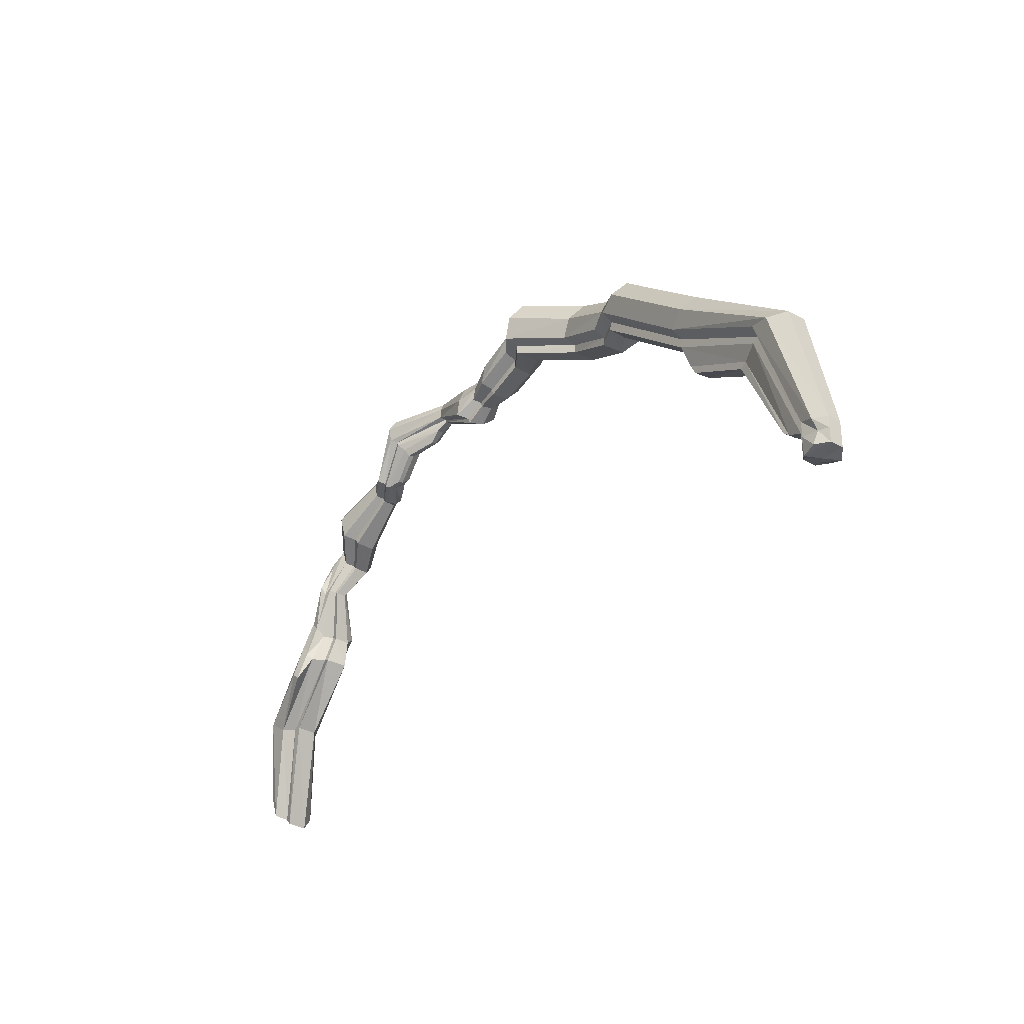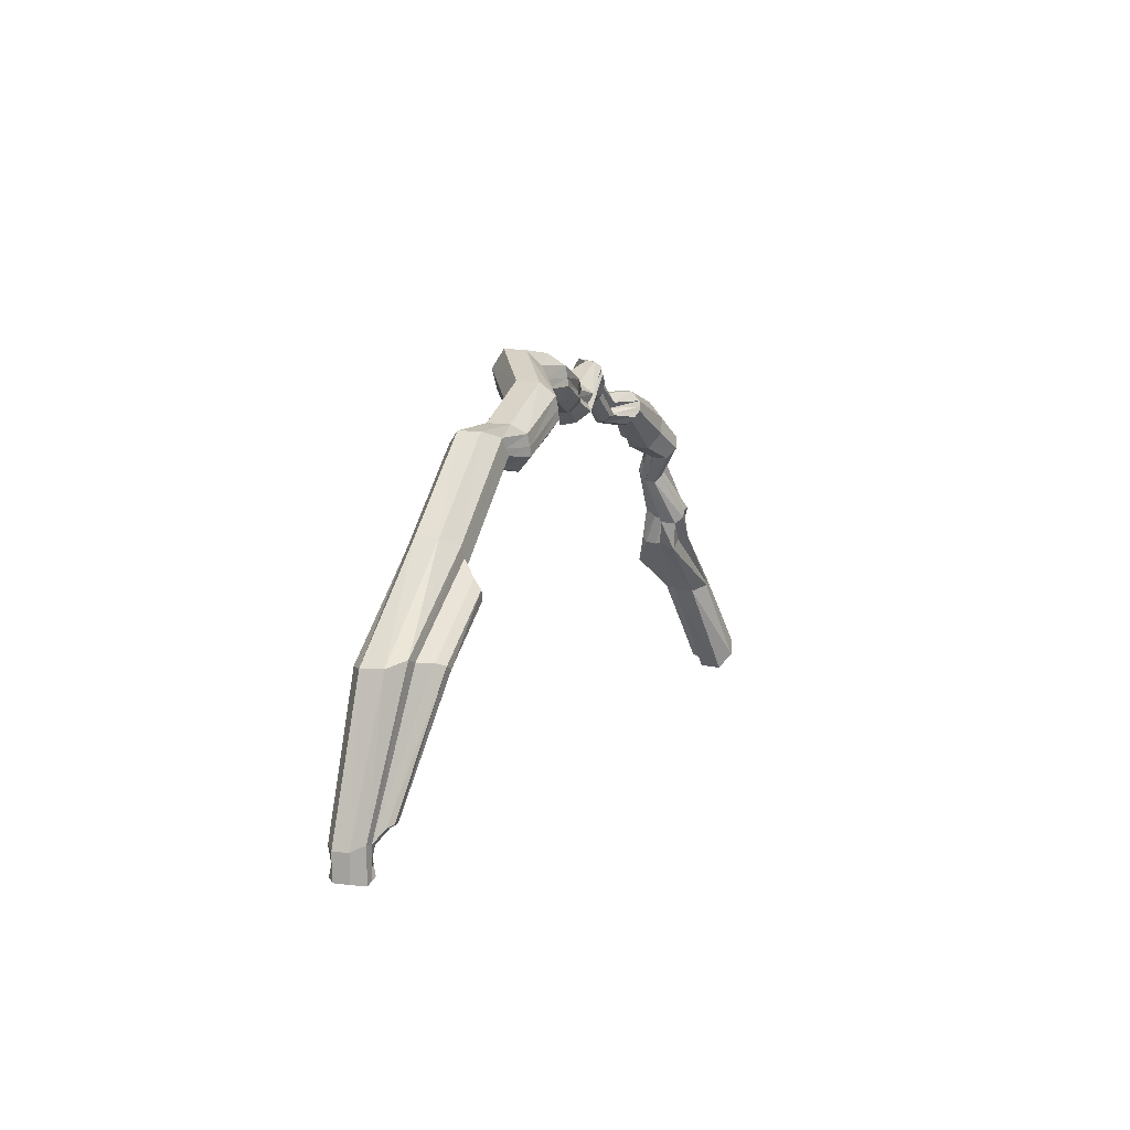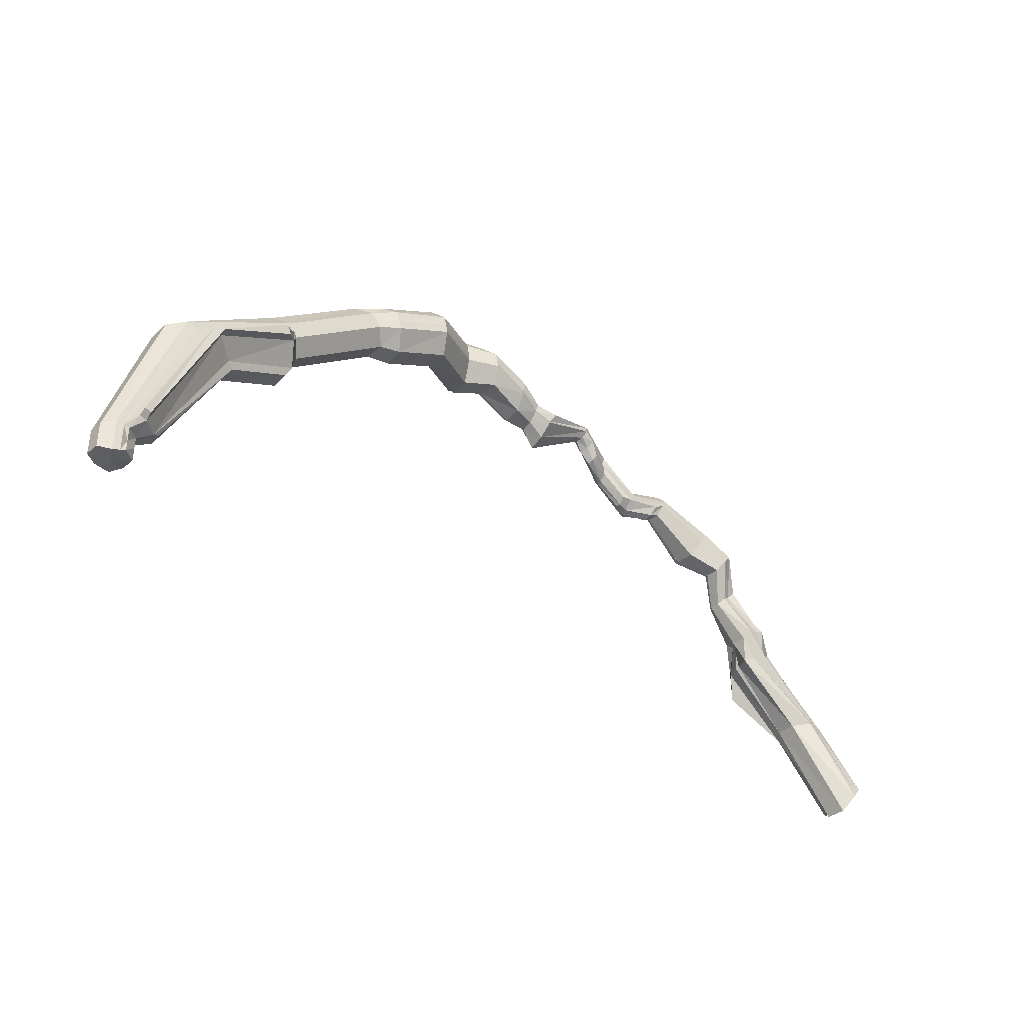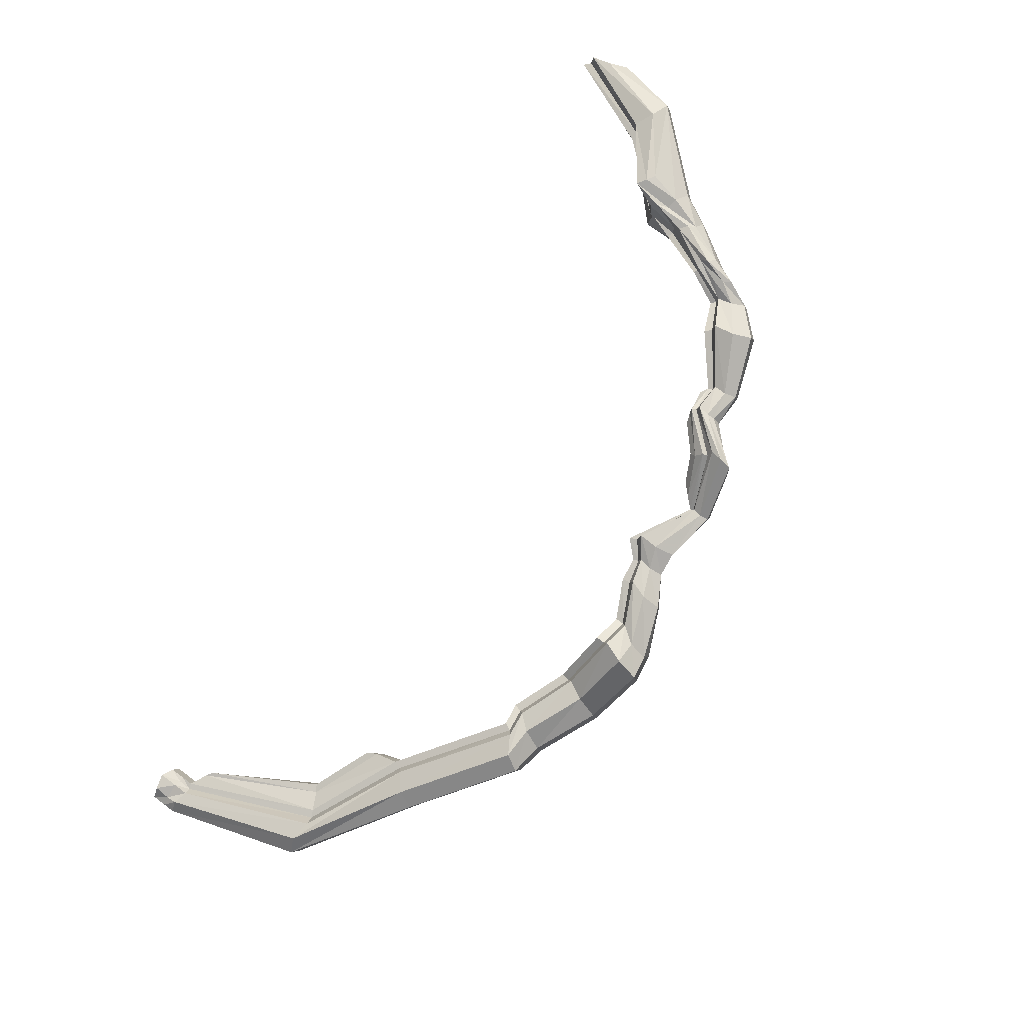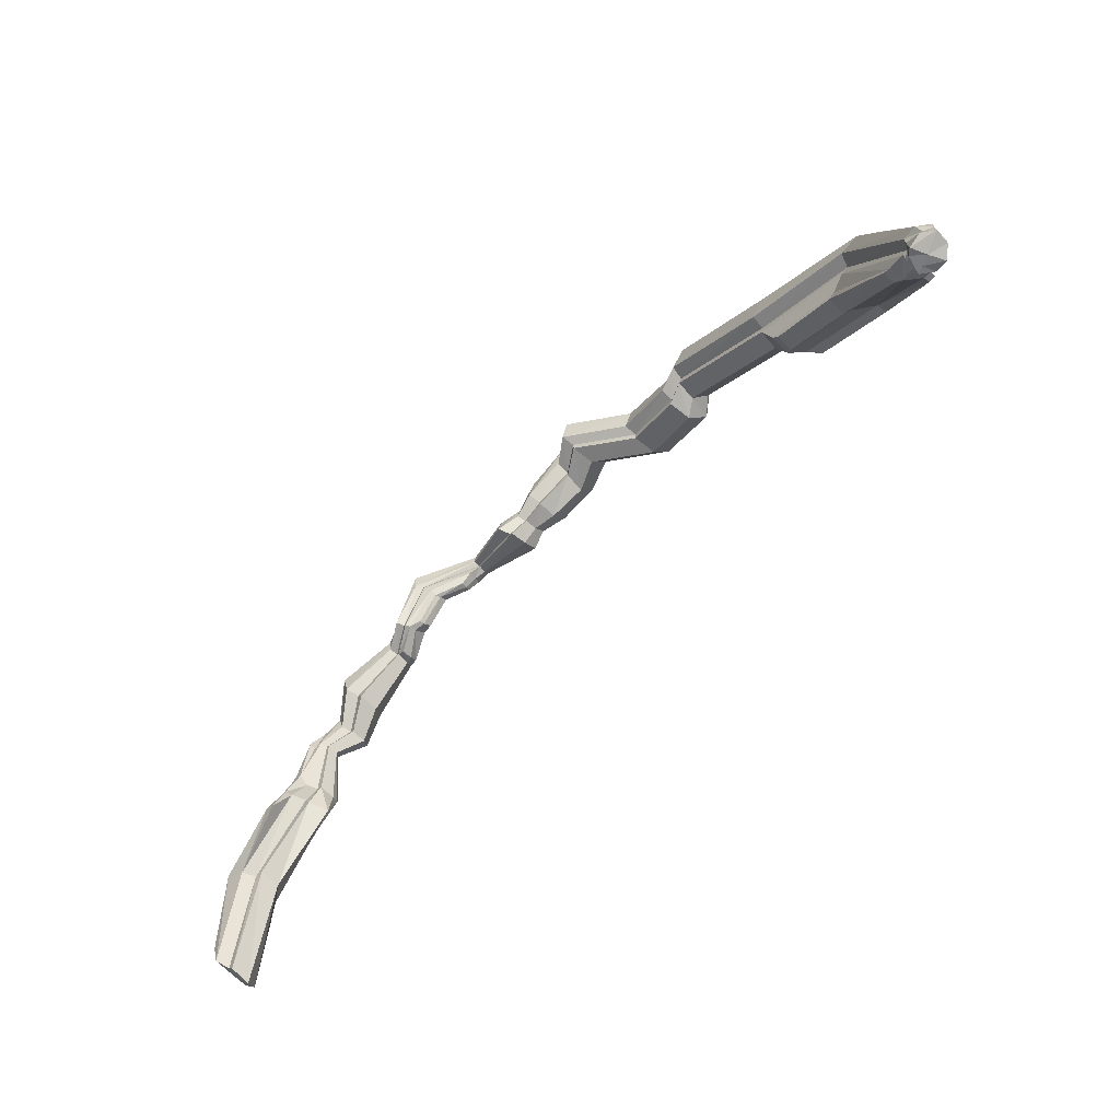
<metadata>
{"format":"obj","ext":"obj","renderer":"f3d","projection":"perspective","resolution":1024,"background":"white","views":[{"elev":-29.6,"azim":78.1,"up":"+Y"},{"elev":12.6,"azim":134.9,"up":"+Y"},{"elev":-37.6,"azim":165.6,"up":"+Y"},{"elev":63.3,"azim":127.4,"up":"+Z"},{"elev":-69.6,"azim":70.7,"up":"+Y"}]}
</metadata>
<code>
v 45.16 9.488 -17.75
v 42.43 9.488 -17.75
v 45.16 12.22 -17.75
v 42.43 12.22 -17.75
v 45.16 12.22 -20.47
v 42.43 12.22 -20.47
v 45.16 9.488 -20.47
v 42.43 9.488 -20.47
v 41.7 12.22 -19.1
v 45.9 12.22 -19.1
v 45.9 9.488 -19.1
v 41.7 9.488 -19.1
v 43.71 12.63 -17.33
v 43.71 9.071 -17.33
v 43.66 9.071 -19.09
v 43.71 9.071 -20.89
v 43.71 12.63 -20.89
v 42.96 12.39 -18
v 42.96 12.39 -20.65
v 42.96 9.317 -20.65
v 42.5 9.317 -19.09
v 42.96 9.317 -17.58
v 43.71 11.05 -20.89
v 42.96 11.03 -20.65
v 42.43 11.01 -20.08
v 41.7 11.01 -19.1
v 42.43 11.01 -17.75
v 42.96 11.03 -17.81
v 43.71 11.05 -17.33
v 45.16 11.01 -18.28
v 45.9 11.01 -19.1
v 45.16 11.01 -20.47
v 38.51 26.39 -15.3
v 28.68 32.05 -10.49
v 19.23 40.04 -5.839
v 4.087 43.97 1.612
v -13.76 41.76 11.93
v -24.69 34.2 15.77
v -31.72 23.71 16.86
v -38.13 13.68 20.61
v -42.93 4.333 20.47
v 37.46 26.05 -16.28
v 28.05 31.45 -11.67
v 18.52 39.46 -6.984
v 3.595 43.38 0.3599
v -13.54 41.44 11.1
v -24.86 33.82 14.36
v -31.77 23.61 15.72
v -38.2 13.82 19.15
v -43.09 3.974 19.05
v -43.92 4.056 17.6
v -44.39 5.264 18.67
v 38.42 27 -20.31
v 27.7 34.02 -15.03
v 18.48 41.85 -10.49
v 2.591 46.18 -2.674
v -13.87 43.17 9.122
v -27.61 36.22 12.19
v -34.57 24.75 14.34
v -42.12 14.12 17.55
v -45.9 6.329 16.91
v 37.4 26.51 -20
v 27.32 32.91 -15.04
v 17.96 40.8 -10.44
v 2.484 45.02 -2.823
v -13.62 42.49 9.015
v -27.03 35.33 11.7
v -33.68 24.53 14.04
v -41.16 14.15 16.88
v -45.29 5.456 16.41
v 40.6 26.07 -15.98
v 30.36 33.44 -10.9
v 21.06 41.2 -6.327
v 5.37 45.77 1.394
v -13.45 43.09 12.17
v -24.75 36.37 16.21
v -39.63 14.84 21.77
v -43.04 6.501 20.94
v 41.61 26.39 -17.88
v 30.68 34.95 -12.44
v 21.56 42.56 -7.95
v 5.294 47.48 0.0536
v -13.52 44.21 11.4
v -25.95 38.01 15.43
v -33.84 26.02 17.15
v -41.74 15.27 21.42
v -44.28 8.117 20.17
v 40.53 26.53 -19.81
v 29.61 34.96 -14.38
v 20.49 42.58 -9.89
v 4.224 47.46 -1.887
v -13.53 44.17 10.02
v -26.99 37.92 13.47
v -34.61 25.94 15.6
v -42.69 15.17 19.42
v -45.31 8.029 18.21
v 36.75 25.7 -15.95
v 27.8 30.63 -11.57
v 18.18 38.68 -6.84
v 3.555 42.52 0.354
v -13.37 40.94 11.09
v -24.38 33.16 14.1
v -31.23 23.34 15.43
v -37.44 13.83 18.75
v -42.6 3.321 18.79
v 26.74 30.62 -13.47
v 17.11 38.69 -8.74
v 2.498 42.48 -1.55
v -25.39 33.05 12.17
v -31.98 23.25 13.91
v -38.35 13.73 16.78
v -43.6 3.216 16.86
v 27.05 32.14 -15.05
v 17.6 40.07 -10.4
v 2.41 44.21 -2.927
v -13.45 42.02 8.942
v -26.62 34.71 11.36
v -32.66 24 13.3
v -40.49 14.17 16.41
v -44.87 4.849 16.06
v -30.2 29.03 14.52
v -29.41 28.34 14.85
v -28.91 28.4 15.83
v -29.22 28.65 15.99
v -29.16 28.76 16.72
v -31.12 30.45 16.14
v -31.63 30.4 15.14
v -30.84 29.59 15.01
v -30.47 29.26 14.72
v -32.01 20.69 16.26
v -31.77 20.51 16.61
v -31.7 20.53 18.16
v -34.94 23.1 18.73
v -35.97 23 16.62
v -34.7 21.43 15.46
v -34.57 21.41 14.28
v -33.41 21.08 14.69
v -32.01 20.17 14.13
v -29.62 32.63 11.77
v -28.66 31.47 12.34
v -27.93 31.55 13.75
v -28.3 32.01 13.95
v -28.19 32.25 14.99
v -28.32 33.81 15.36
v -29.26 34.96 14.81
v -30.01 34.9 13.38
v -30.4 33.67 12.4
v -29.94 33.06 12.03
v -21.83 38.96 10.23
v -21.55 38.35 9.97
v -21.35 37.93 9.786
v -20.73 36.86 10.36
v -20.09 36.92 11.55
v -20.33 37.37 11.69
v -20.19 37.64 12.54
v -20.05 38.98 12.73
v -20.66 40.03 12.18
v -21.31 39.99 10.96
v -17.87 39.17 10.28
v -17.45 38.56 10.64
v -17.42 38.08 9.964
v -16.75 37.04 11.92
v -16.95 37.52 11.99
v -16.99 37.81 12.84
v -16.92 38.94 12.51
v -17.13 39.63 12.09
v -17.44 40.18 11.09
v -4.944 43.32 2.944
v -5.681 42.21 1.592
v -5.049 41.25 1.773
v -4.858 40.55 1.135
v -4.185 39.33 2.527
v -3.506 38.92 4.243
v -3.884 39.65 4.337
v -3.915 40.09 5.651
v -3.859 42.02 5.437
v -4.437 43.87 4.797
v 0.8548 43.93 3.372
v 0.5337 45.72 2.374
v -0.2607 45.43 0.4763
v -1.456 44.24 -0.5871
v -1.201 43.17 -0.5746
v -1.146 42.42 -0.9397
v -0.7713 40.94 0.4447
v 0.1005 40.76 2.256
v -0.06385 41.56 2.306
v 0.1721 42.07 3.588
v -9.233 43.92 6.655
v -9.484 44.77 6.395
v -10 44.71 5.638
v -10.58 44.18 5.18
v -10.41 43.71 5.061
v -10.42 43.4 4.844
v -10.06 42.68 5.265
v -9.539 42.52 5.958
v -9.631 42.87 6.063
v -9.429 43.04 6.636
v -32.05 25.21 18.17
v -31.34 24.54 17.82
v -31.89 21.08 18.85
v -32.47 22.27 18.53
v -32.5 25.97 18.05
v -33.41 22.51 19.21
v -29.85 28.53 17.15
v -29.85 29.42 17.71
v -30.75 29.89 17.31
v -32.26 18.13 19.75
v -33.05 18.81 20.17
v -33.96 19.3 20.2
v -29.05 30.95 16.26
v -29.42 31.83 16.45
v -29.95 32.59 16.42
v -13.09 40.21 10.3
v -16.89 37.09 10.7
v -16.57 37 11.38
v -13.56 41.19 8.397
v -17.17 37.93 9.587
v -20.32 37.39 9.543
v -19.86 36.59 10.2
v -19.4 36.42 11.22
v -11.4 42.55 5.521
v -10.88 41.91 6.093
v -10.28 41.6 6.818
v -13.27 39.56 9.754
v -13.34 39.67 9.173
v -15.96 37.36 10.04
v -15.74 37.29 10.52
v -13.61 40.25 8.412
v -16.16 37.95 9.253
v -12.08 41.21 6.38
v -11.71 40.76 6.784
v -11.29 40.54 7.297
v -3.073 41.63 0.8714
v -2.692 40.69 1.852
v -2.152 40.47 3.094
v -2.351 41.01 3.147
v -2.289 41.34 4.065
v -2.051 42.68 3.913
v -2.378 43.97 3.348
v -2.827 43.66 2.025
v -3.492 42.85 1.161
v -3.165 42.14 1.236
v 16.55 39.67 -5.606
v 16.11 39.09 -6.803
v 6.803 43.19 0.8751
v 7.104 43.77 2.184
v 15.96 41.99 -11.12
v 15.6 40.76 -11.11
v 6.052 46.51 -2.941
v 5.95 45.17 -3.145
v 17.75 41.2 -6.07
v 7.97 45.97 2.003
v 18.04 42.88 -7.991
v 7.902 48.02 0.3761
v 17.29 42.93 -10.32
v 7.153 48.03 -1.948
v 15.87 38.26 -6.725
v 6.754 42.28 0.7969
v 15.09 38.14 -9.053
v 5.976 42.11 -1.535
v 15.37 39.83 -11.02
v 5.894 44.17 -3.2
v 11.97 44.02 -3.886
v 12.05 45.92 -5.634
v 11.3 45.94 -7.958
v 10.1 44.66 -8.872
v 9.897 43.37 -8.989
v 9.768 42.4 -8.984
v 9.703 40.49 -7.198
v 10.48 40.63 -4.867
v 10.61 41.51 -4.853
v 10.97 42.09 -3.59
v 40.7 13.12 -17.28
v 40.1 13.18 -18.82
v 33.85 24.82 -17.9
v 34.96 24.73 -15.71
v 27.14 28.4 -14.44
v 28.14 28.19 -12.4
v 40.96 13.32 -20.62
v 35.01 25.83 -20.41
v 27.41 30.36 -16.48
v 41.65 13.54 -21
v 35.88 26.31 -20.72
v 27.8 31.49 -16.74
v 40.13 13.54 -17.01
v 39.62 13.59 -18.3
v 33.38 24.34 -17.28
v 34.31 24.26 -15.44
v 27.75 27.34 -14.37
v 28.59 27.17 -12.67
v 41.3 14.01 -21.66
v 40.68 13.82 -21.33
v 35.53 26.19 -21.77
v 34.75 25.76 -21.48
v 28.3 30.83 -18.2
v 27.95 29.81 -17.97
f 14 29 28 22
f 41 52 51 50
f 23 16 20 24
f 15 14 22 21
f 2 27 26 12
f 11 31 30 1
f 61 70 51 52
f 7 32 31 11
f 16 15 21 20
f 26 25 8 12
f 78 87 52 41
f 1 30 29 14
f 11 1 14 15
f 7 11 15 16
f 32 7 16 23
f 87 96 61 52
f 50 51 112 105
f 70 120 112 51
f 20 8 25 24
f 21 12 8 20
f 22 2 12 21
f 28 27 2 22
f 17 23 24 19
f 25 6 19 24
f 9 6 25 26
f 27 4 9 26
f 18 4 27 28
f 29 13 18 28
f 30 3 13 29
f 31 10 3 30
f 32 5 10 31
f 5 32 23 17
f 13 33 42 18
f 33 34 43 42
f 34 35 44 43
f 243 272 271 244
f 36 187 186 45
f 37 164 163 46
f 38 143 142 47
f 39 132 131 48
f 40 41 50 49
f 19 62 53 17
f 62 63 54 53
f 63 64 55 54
f 248 267 266 247
f 65 182 181 56
f 66 160 159 57
f 67 148 147 58
f 68 136 135 59
f 69 70 61 60
f 3 71 33 13
f 71 72 34 33
f 72 73 35 34
f 251 263 272 243
f 74 178 187 36
f 75 165 164 37
f 76 144 143 38
f 198 201 200 199
f 77 78 41 40
f 10 79 71 3
f 79 80 72 71
f 80 81 73 72
f 253 264 263 251
f 82 179 178 74
f 83 166 165 75
f 84 145 144 76
f 202 203 201 198
f 86 87 78 77
f 17 53 88 5
f 53 54 89 88
f 54 55 90 89
f 247 266 265 255
f 56 181 180 91
f 57 159 167 92
f 58 147 146 93
f 59 135 134 94
f 60 61 96 95
f 5 88 79 10
f 88 89 80 79
f 89 90 81 80
f 255 265 264 253
f 91 180 179 82
f 92 167 166 83
f 93 146 145 84
f 94 134 133 85
f 95 96 87 86
f 18 42 97 4
f 42 43 98 97
f 43 44 99 98
f 244 271 270 257
f 45 186 185 100
f 46 163 162 101
f 47 142 141 102
f 48 131 130 103
f 49 50 105 104
f 285 288 287 286
f 288 290 289 287
f 98 99 107 106
f 257 270 269 259
f 100 185 184 108
f 224 227 226 225
f 102 141 140 109
f 103 130 138 110
f 104 105 112 111
f 274 275 280 279
f 275 277 281 280
f 106 107 114 113
f 259 269 268 261
f 108 184 183 115
f 225 226 229 228
f 109 140 139 117
f 110 138 137 118
f 111 112 120 119
f 292 294 293 291
f 294 296 295 293
f 113 114 64 63
f 261 268 267 248
f 115 183 182 65
f 116 161 160 66
f 117 139 148 67
f 118 137 136 68
f 119 120 70 69
f 122 110 118 121
f 123 103 110 122
f 124 48 103 123
f 125 39 48 124
f 205 198 199 204
f 206 202 198 205
f 127 94 85 126
f 128 59 94 127
f 129 68 59 128
f 121 118 68 129
f 131 49 104 130
f 132 40 49 131
f 201 208 207 200
f 203 209 208 201
f 134 95 86 133
f 135 60 95 134
f 136 69 60 135
f 137 119 69 136
f 138 111 119 137
f 130 104 111 138
f 140 122 121 139
f 141 123 122 140
f 142 124 123 141
f 143 125 124 142
f 211 205 204 210
f 212 206 205 211
f 146 127 126 145
f 147 128 127 146
f 148 129 128 147
f 139 121 129 148
f 150 67 58 149
f 151 117 67 150
f 152 109 117 151
f 153 102 109 152
f 154 47 102 153
f 155 38 47 154
f 156 76 38 155
f 157 84 76 156
f 158 93 84 157
f 149 58 93 158
f 160 150 149 159
f 161 151 150 160
f 214 219 218 217
f 215 220 219 214
f 163 154 153 162
f 164 155 154 163
f 165 156 155 164
f 166 157 156 165
f 167 158 157 166
f 159 149 158 167
f 169 191 190 168
f 170 192 191 169
f 171 193 192 170
f 172 194 193 171
f 173 195 194 172
f 174 196 195 173
f 175 197 196 174
f 176 188 197 175
f 177 189 188 176
f 168 190 189 177
f 179 239 238 178
f 180 240 239 179
f 181 241 240 180
f 182 242 241 181
f 183 233 242 182
f 184 234 233 183
f 185 235 234 184
f 186 236 235 185
f 187 237 236 186
f 178 238 237 187
f 189 83 75 188
f 190 92 83 189
f 191 57 92 190
f 192 66 57 191
f 193 116 66 192
f 231 225 228 230
f 232 224 225 231
f 196 46 101 195
f 197 37 46 196
f 188 75 37 197
f 39 199 200 132
f 133 203 202 85
f 125 204 199 39
f 85 202 206 126
f 132 200 207 40
f 40 207 208 77
f 77 208 209 86
f 86 209 203 133
f 144 211 210 143
f 143 210 204 125
f 145 212 211 144
f 126 206 212 145
f 162 215 213 101
f 116 216 217 161
f 161 217 218 151
f 151 218 219 152
f 152 219 220 153
f 153 220 215 162
f 194 222 221 193
f 193 221 216 116
f 195 223 222 194
f 101 213 223 195
f 214 226 227 215
f 215 227 224 213
f 216 228 229 217
f 217 229 226 214
f 222 231 230 221
f 221 230 228 216
f 223 232 231 222
f 213 224 232 223
f 234 172 171 233
f 235 173 172 234
f 236 174 173 235
f 237 175 174 236
f 238 176 175 237
f 239 177 176 238
f 240 168 177 239
f 241 169 168 240
f 242 170 169 241
f 233 171 170 242
f 35 243 244 44
f 45 245 246 36
f 64 248 247 55
f 56 249 250 65
f 73 251 243 35
f 36 246 252 74
f 81 253 251 73
f 74 252 254 82
f 55 247 255 90
f 91 256 249 56
f 90 255 253 81
f 82 254 256 91
f 44 244 257 99
f 100 258 245 45
f 99 257 259 107
f 108 260 258 100
f 107 259 261 114
f 115 262 260 108
f 114 261 248 64
f 65 250 262 115
f 264 254 252 263
f 265 256 254 264
f 266 249 256 265
f 267 250 249 266
f 268 262 250 267
f 269 260 262 268
f 270 258 260 269
f 271 245 258 270
f 272 246 245 271
f 263 252 246 272
f 4 273 274 9
f 97 276 273 4
f 106 277 278 98
f 98 278 276 97
f 9 274 279 6
f 113 281 277 106
f 6 279 282 19
f 19 282 283 62
f 62 283 284 63
f 63 284 281 113
f 273 285 286 274
f 274 286 287 275
f 276 288 285 273
f 275 287 289 277
f 277 289 290 278
f 278 290 288 276
f 279 292 291 282
f 282 291 293 283
f 280 294 292 279
f 283 293 295 284
f 284 295 296 281
f 281 296 294 280

</code>
